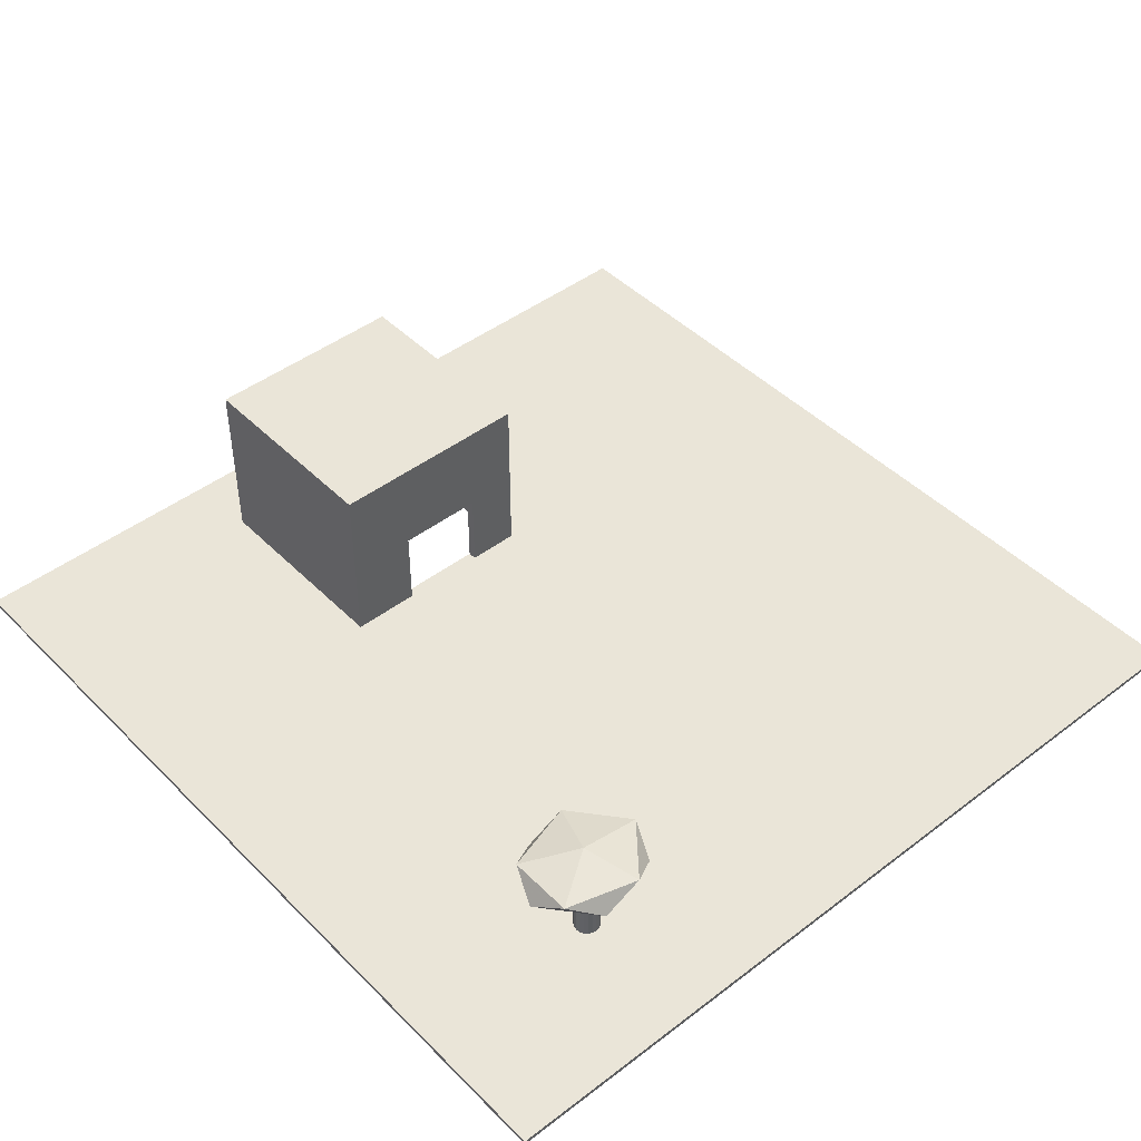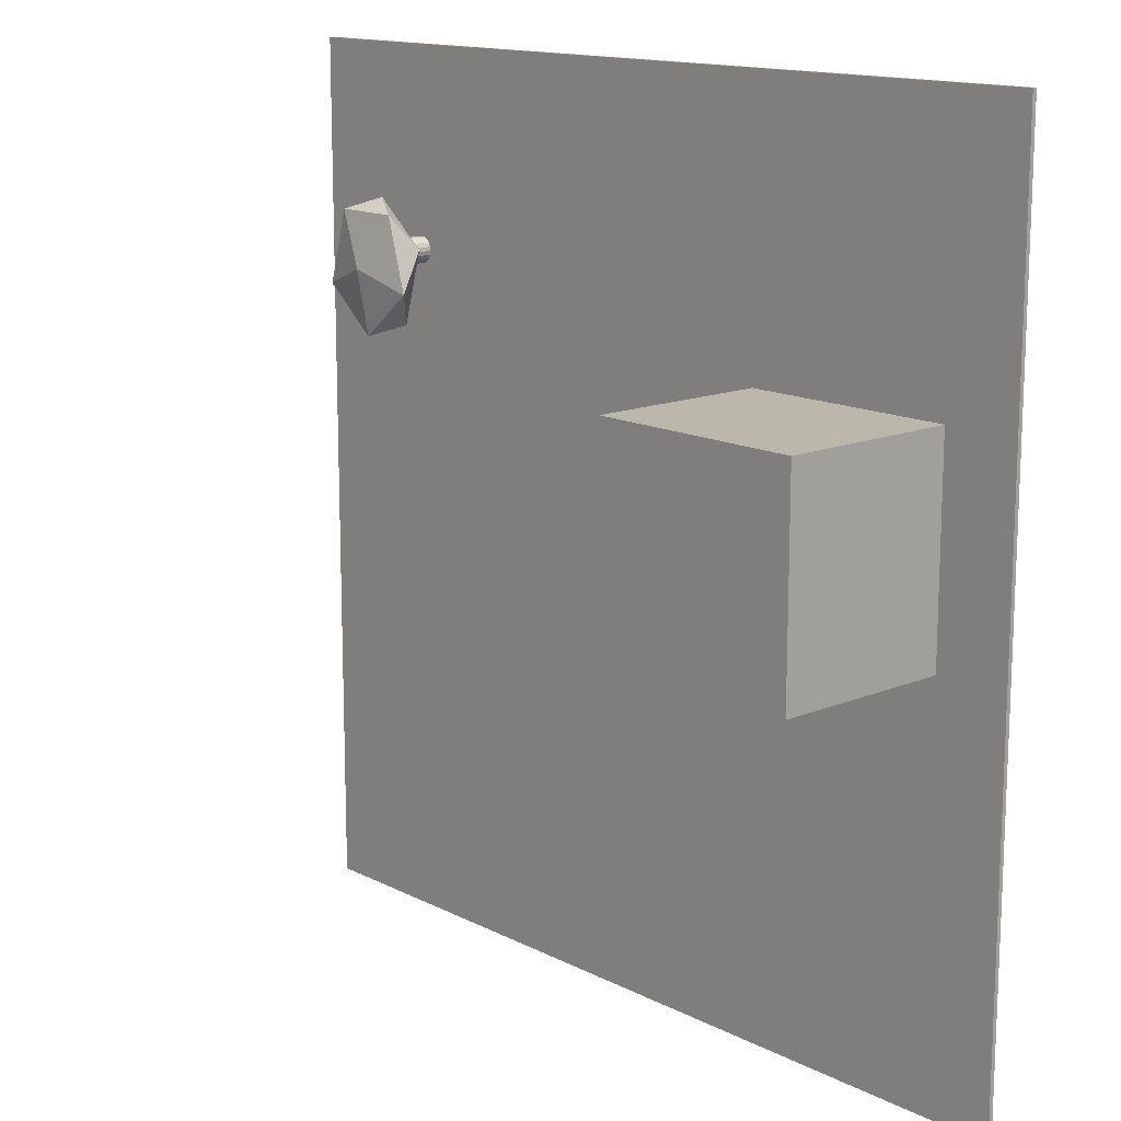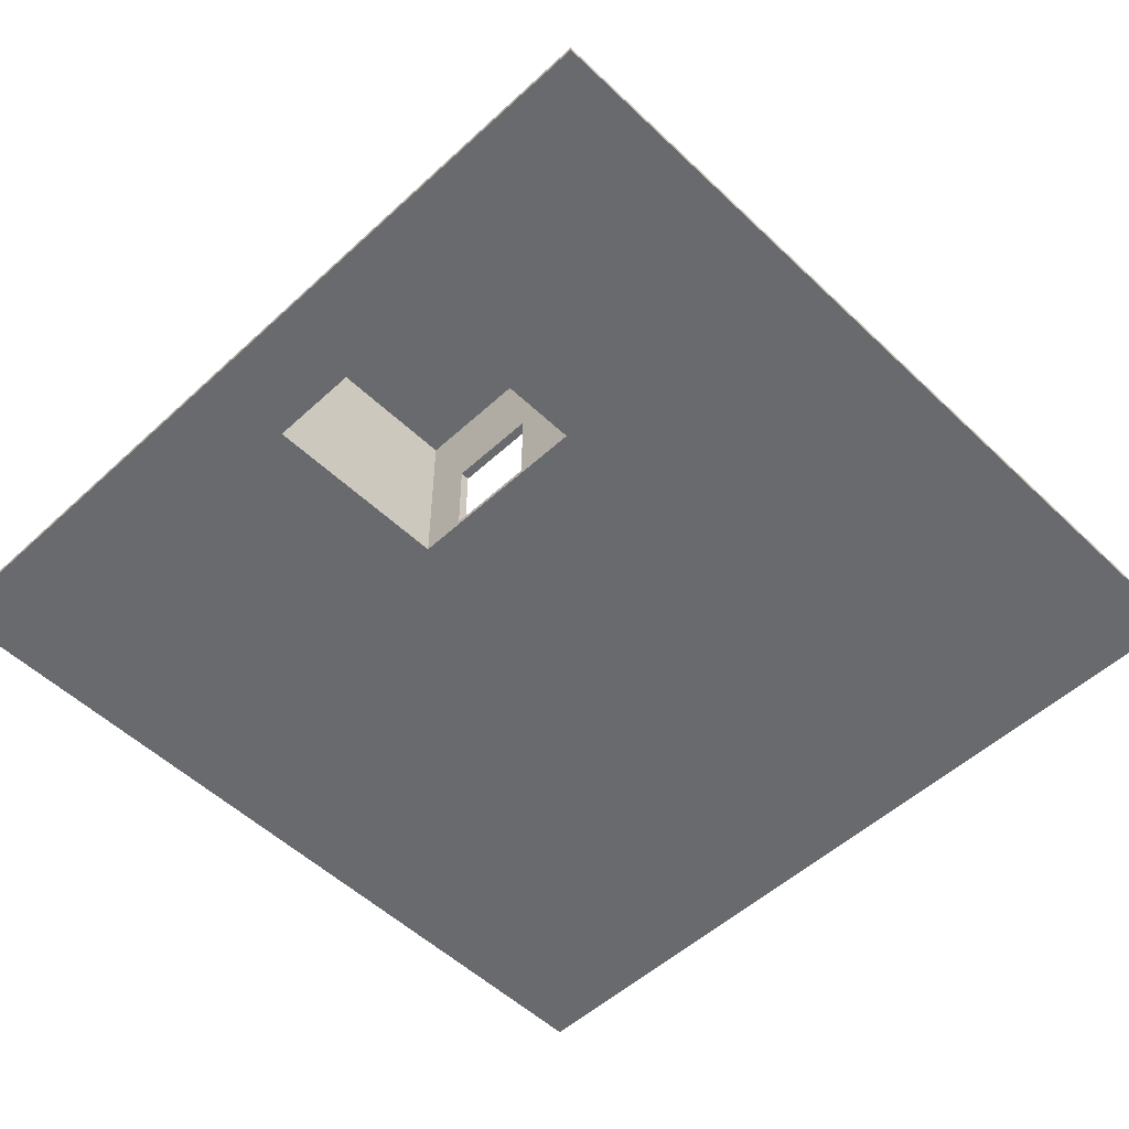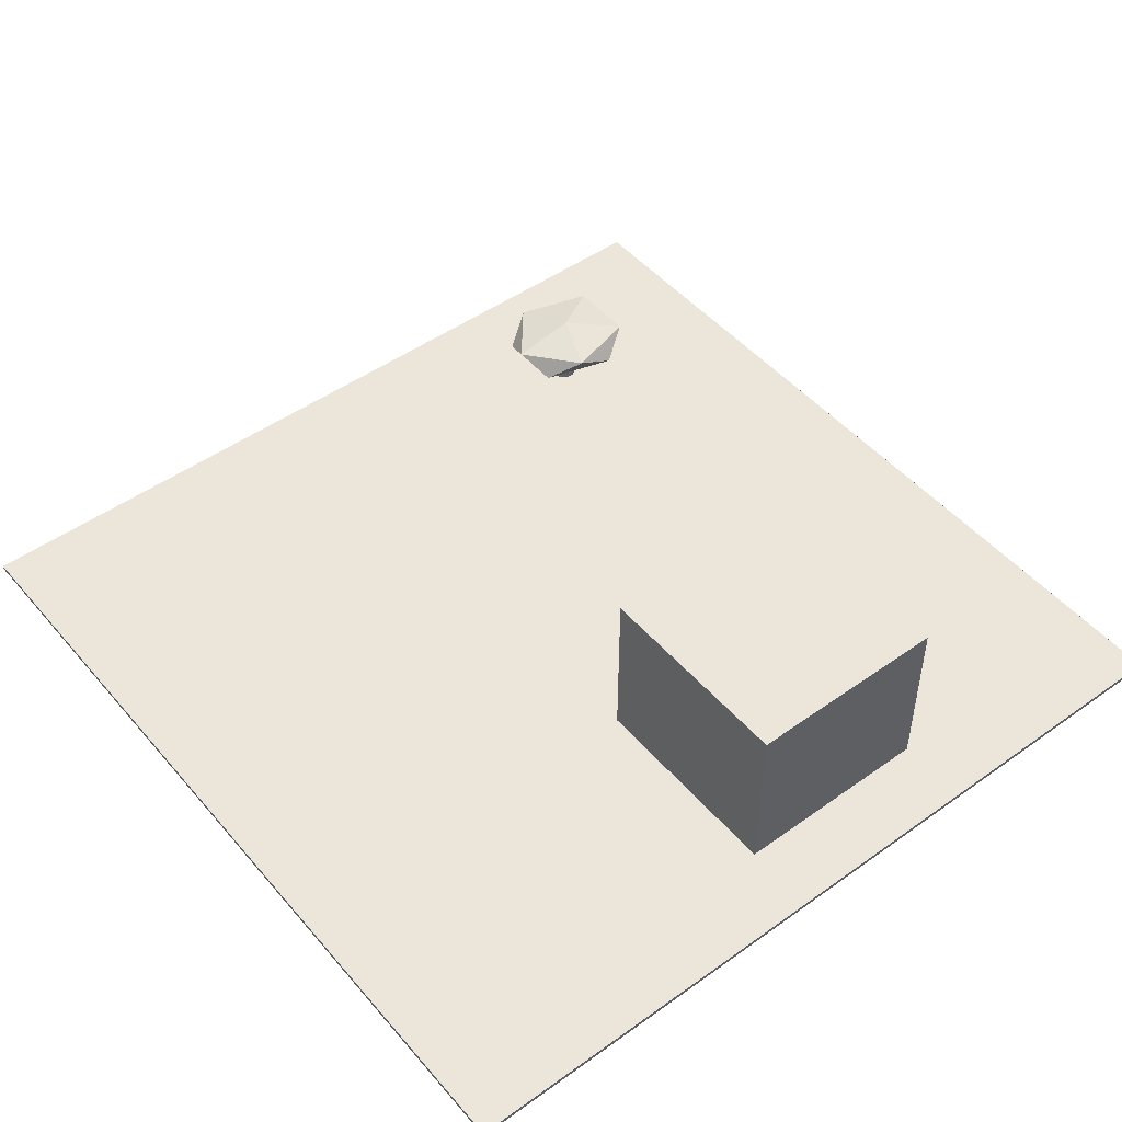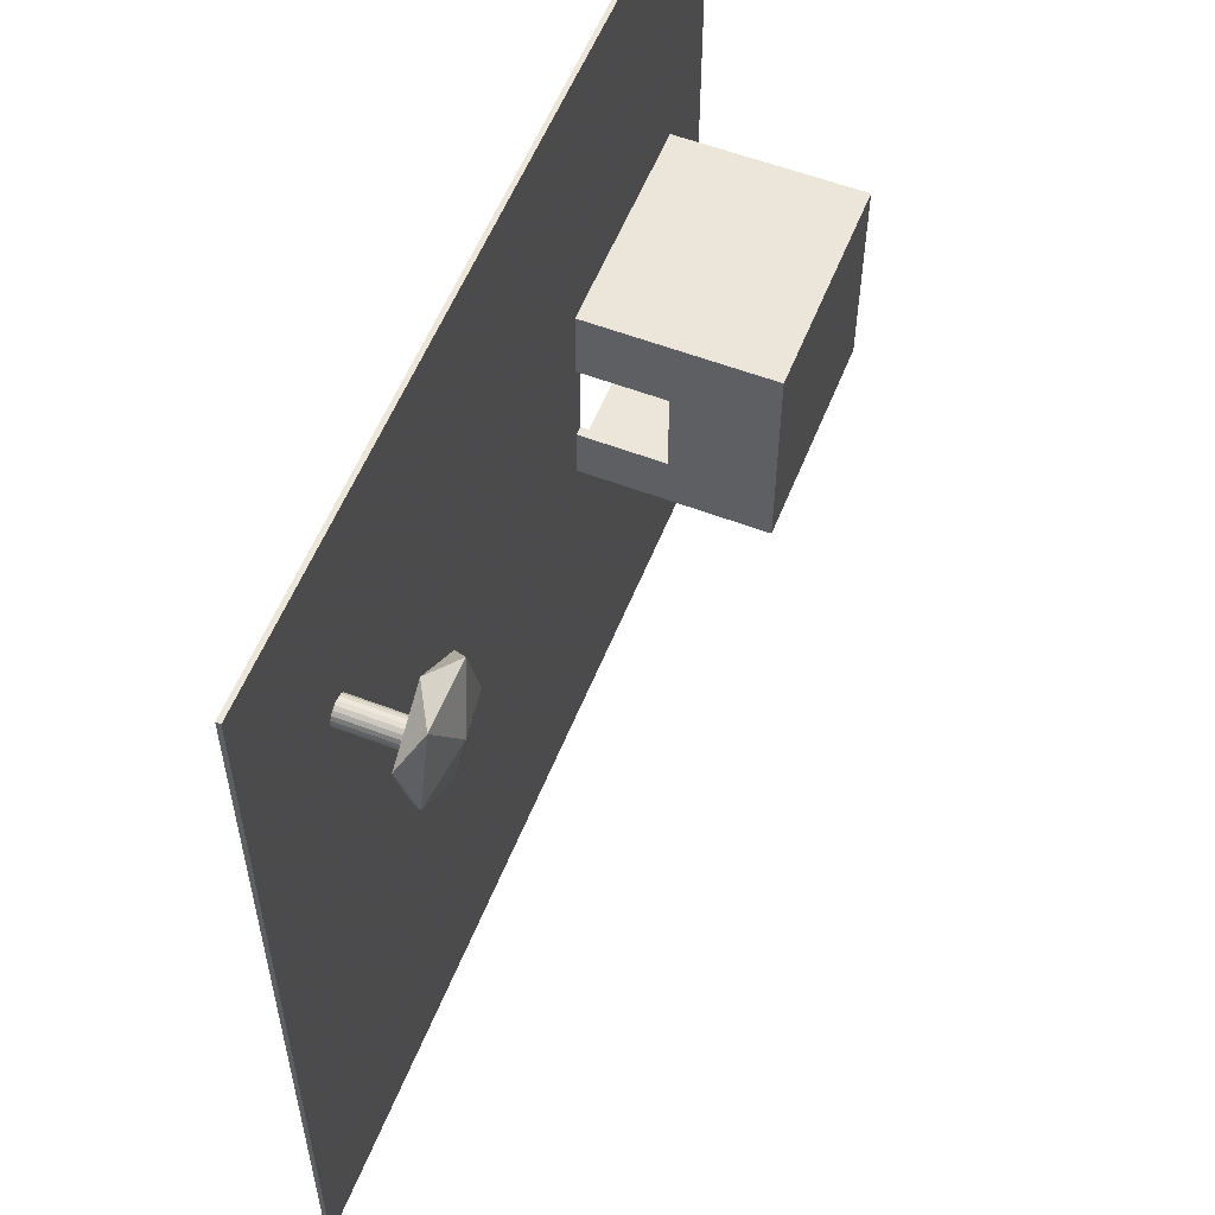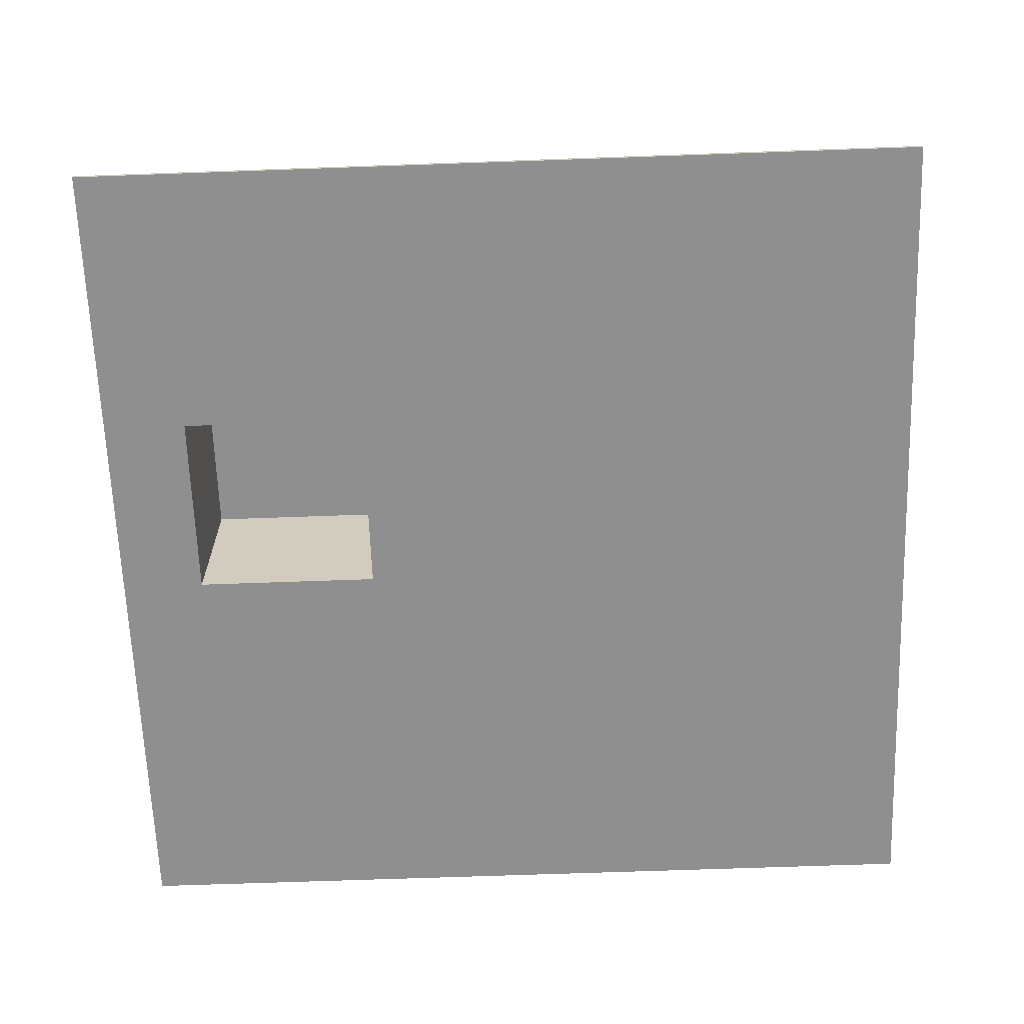
<metadata>
{"format":"obj","ext":"obj","renderer":"f3d","projection":"perspective","resolution":1024,"background":"white","views":[{"elev":45.3,"azim":-131.3,"up":"+Z"},{"elev":14.3,"azim":47.9,"up":"+Y"},{"elev":-53.1,"azim":134.5,"up":"+Z"},{"elev":48.4,"azim":51.5,"up":"+Z"},{"elev":56.8,"azim":-68.3,"up":"+Y"},{"elev":-65.4,"azim":-177.9,"up":"+Z"}]}
</metadata>
<code>
o obj_0
v 100 		-100 		1
v 100 		-100 		0
v 100 		100 		0
v 100 		100 		1
v -100 		100 		1
v -100 		100 		0
v -100 		-100 		0
v -100 		-100 		1
v 36 		22 		1
v 36 		22 		20
v 34 		1.998 		20
v 36 		1.998 		20
v 36 		1.998 		1
v -77 		48.37 		19.24
v 34 		1.998 		1
v 36 		-8.002 		1
v -72.22 		65.14 		19.24
v -66.24 		52.57 		12.46
v -64.5 		53 		12
v -65.7 		53.11 		12.29
v 34 		22 		20
v -64.5 		68 		14.76
v -65.54 		56.69 		12.84
v -77 		57.63 		14.76
v -65.57 		56.76 		12.86
v 36 		36 		40
v -56.77 		65.14 		19.24
v -72.22 		40.87 		14.76
v -52 		57.63 		14.76
v 36 		-8.002 		40
v -71 		55 		13.47
v 83 		-10 		1
v -66.15 		57.34 		13.05
v 83 		38 		1
v 80 		36 		40
v 36 		36 		0
v -69.85 		57.34 		13.62
v 80 		36 		1
v -70.43 		56.76 		13.6
v 36 		-8.002 		0
v 23 		1.998 		1
v 80 		-8.002 		40
v 80 		-8.002 		1
v -68 		58 		13.46
v -70.85 		55.93 		13.51
v 80 		36 		0
v 80 		-8.002 		0
v 83 		-10 		42
v 83 		38 		42
v -64.5 		38 		19.24
v -52 		48.37 		19.24
v -70.94 		55.39 		13.42
v -66.15 		57.34 		1
v -66.24 		57.43 		1
v 34 		-10 		1
v -65.57 		53.24 		12.25
v -67.07 		57.85 		1
v 34 		-10 		42
v 34 		38 		42
v 34 		22 		1
v -68 		58 		1
v 34 		38 		1
v -66.24 		57.43 		13.08
v -68.93 		57.85 		1
v -69.76 		57.43 		1
v -70.85 		54.07 		13.5
v -65.54 		53.31 		12.23
v -69.85 		57.34 		1
v -67.07 		57.85 		13.29
v -65.54 		53.31 		1
v -65.15 		54.07 		1
v 36 		36 		1
v -65 		55 		1
v -70.43 		53.24 		13.45
v -68.93 		57.85 		13.57
v -65.15 		55.93 		1
v 23 		22 		1
v 23 		22 		0.997
v 36 		22 		0.997
v -69.76 		57.43 		13.62
v -65.54 		56.69 		1
v -56.77 		40.87 		14.76
v -69.76 		52.57 		13.33
v -68 		52 		1
v -67.07 		52.15 		1
v 36 		1.998 		0.997
v 23 		1.998 		0.997
v -66.24 		52.57 		1
v -65.19 		53.99 		12.29
v -65.15 		54.07 		12.3
v -65.57 		53.24 		1
v -68 		52 		12.94
v -68.93 		52.15 		13.15
v -65 		55 		12.44
v -65.57 		56.76 		1
v -65.15 		55.93 		12.64
v -70.43 		56.76 		1
v -64.5 		53 		22
v -67.07 		52.15 		12.7
v -70.85 		55.93 		1
v -71 		55 		1
v -70.85 		54.07 		1
v -65.5 		53.37 		12.22
v -70.43 		53.24 		1
v -69.76 		52.57 		1
v -68.93 		52.15 		1
g group_0_4634441
f 1 2 3
f 1 3 4
f 5 6 7
f 8 5 7
f 45 24 39
f 22 80 24
f 27 29 22
f 27 51 29
f 25 33 22
f 31 66 24
f 28 24 66
f 14 24 28
f 14 17 24
f 39 24 37
f 17 22 24
f 7 6 40
f 36 40 6
f 69 44 22
f 44 75 22
f 6 3 36
f 46 36 3
f 7 40 2
f 47 2 40
f 22 17 27
f 46 3 47
f 2 47 3
f 45 52 24
f 52 31 24
f 98 17 14
f 67 19 56
f 7 2 8
f 69 22 63
f 33 63 22
f 8 2 1
f 3 6 4
f 4 6 5
f 83 28 74
f 66 74 28
f 75 80 22
f 79 9 78
f 77 78 9
f 77 9 60
f 37 24 80
f 36 72 79
f 13 86 87
f 13 87 41
f 13 41 15
f 40 86 16
f 13 16 86
f 87 86 79
f 87 79 78
f 92 99 28
f 18 28 99
f 83 93 28
f 28 50 14
f 90 94 19
f 36 79 40
f 9 79 72
f 79 86 40
f 51 82 29
f 41 87 77
f 78 77 87
f 51 50 82
f 94 96 22
f 38 36 46
f 72 36 38
f 93 92 28
f 50 28 82
f 40 16 47
f 43 47 16
f 38 46 43
f 47 43 46
f 51 98 50
f 23 25 22
f 96 23 22
f 14 50 98
f 98 27 17
f 51 27 98
f 56 19 20
f 94 22 19
f 22 29 19
f 29 82 19
f 19 103 89
f 89 90 19
f 28 19 82
f 20 19 18
f 103 19 67
f 28 18 19
f 60 62 77
f 62 73 77
f 84 106 8
f 104 8 105
f 102 8 104
f 77 91 41
f 41 8 55
f 15 41 55
f 5 57 4
f 71 77 73
f 61 57 5
f 53 95 4
f 54 4 57
f 61 5 64
f 8 102 5
f 101 100 5
f 100 97 5
f 97 68 5
f 5 68 65
f 5 65 64
f 91 77 70
f 70 77 71
f 54 53 4
f 73 62 76
f 62 4 76
f 88 85 41
f 84 8 85
f 8 41 85
f 88 41 91
f 81 76 4
f 95 81 4
f 101 5 102
f 105 8 106
f 32 55 1
f 55 8 1
f 4 62 34
f 4 34 32
f 4 32 1
g group_0_11107152
f 80 65 37
f 45 100 52
f 18 88 20
f 100 101 52
f 95 53 25
f 101 102 31
f 95 25 23
f 23 96 95
f 65 68 37
f 39 97 45
f 31 52 101
f 71 103 70
f 83 105 93
f 66 102 74
f 63 33 54
f 74 104 83
f 105 83 104
f 106 93 105
f 106 92 93
f 84 92 106
f 53 54 25
f 85 99 84
f 92 84 99
f 69 61 44
f 99 85 18
f 61 64 44
f 75 44 64
f 33 25 54
f 64 65 75
f 54 57 63
f 69 63 57
f 66 31 102
f 57 61 69
f 104 74 102
f 80 75 65
f 39 37 68
f 67 91 103
f 56 91 67
f 103 71 89
f 90 89 71
f 71 73 90
f 94 90 73
f 73 76 94
f 96 94 76
f 76 81 96
f 18 85 88
f 20 88 56
f 91 56 88
f 70 103 91
f 95 96 81
f 39 68 97
f 100 45 97
g group_0_15277357
f 9 72 10
f 11 12 13
f 11 13 15
f 16 13 12
f 21 10 12
f 21 12 11
f 30 43 16
f 12 10 30
f 16 12 30
f 26 30 10
f 35 26 38
f 30 42 43
f 42 30 35
f 26 35 30
f 35 38 42
f 43 42 38
f 48 32 34
f 48 34 49
f 59 62 21
f 55 58 11
f 55 11 15
f 11 58 21
f 58 59 21
f 49 59 58
f 60 21 62
f 49 58 48
f 26 10 72
f 32 48 55
f 58 55 48
f 49 34 59
f 62 59 34
f 60 9 21
f 10 21 9
f 26 72 38

</code>
